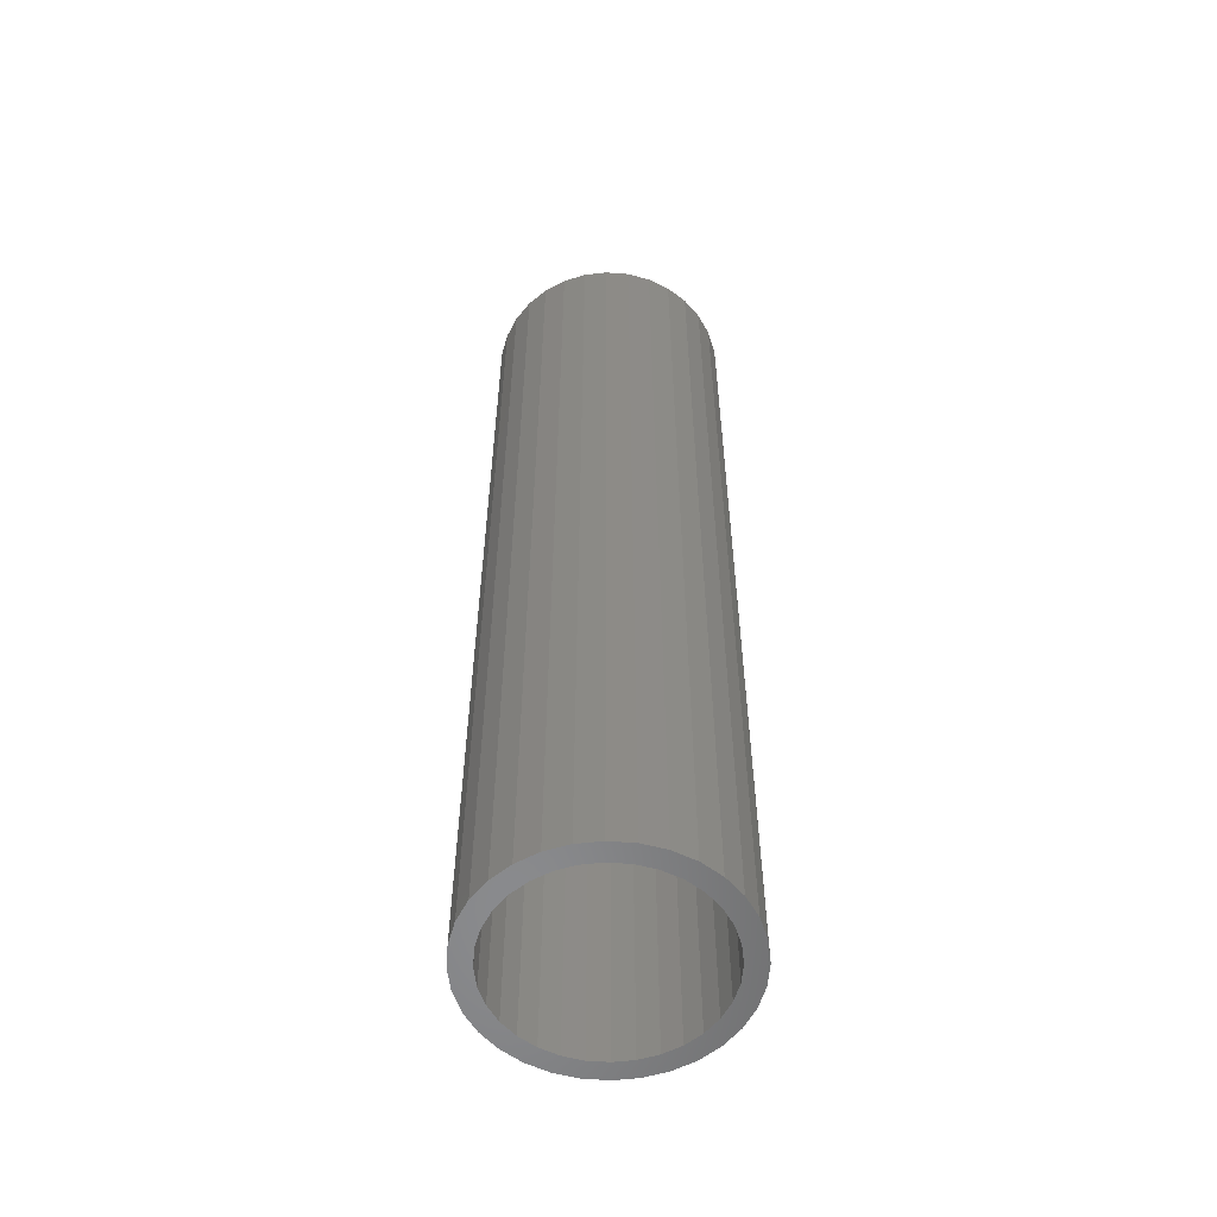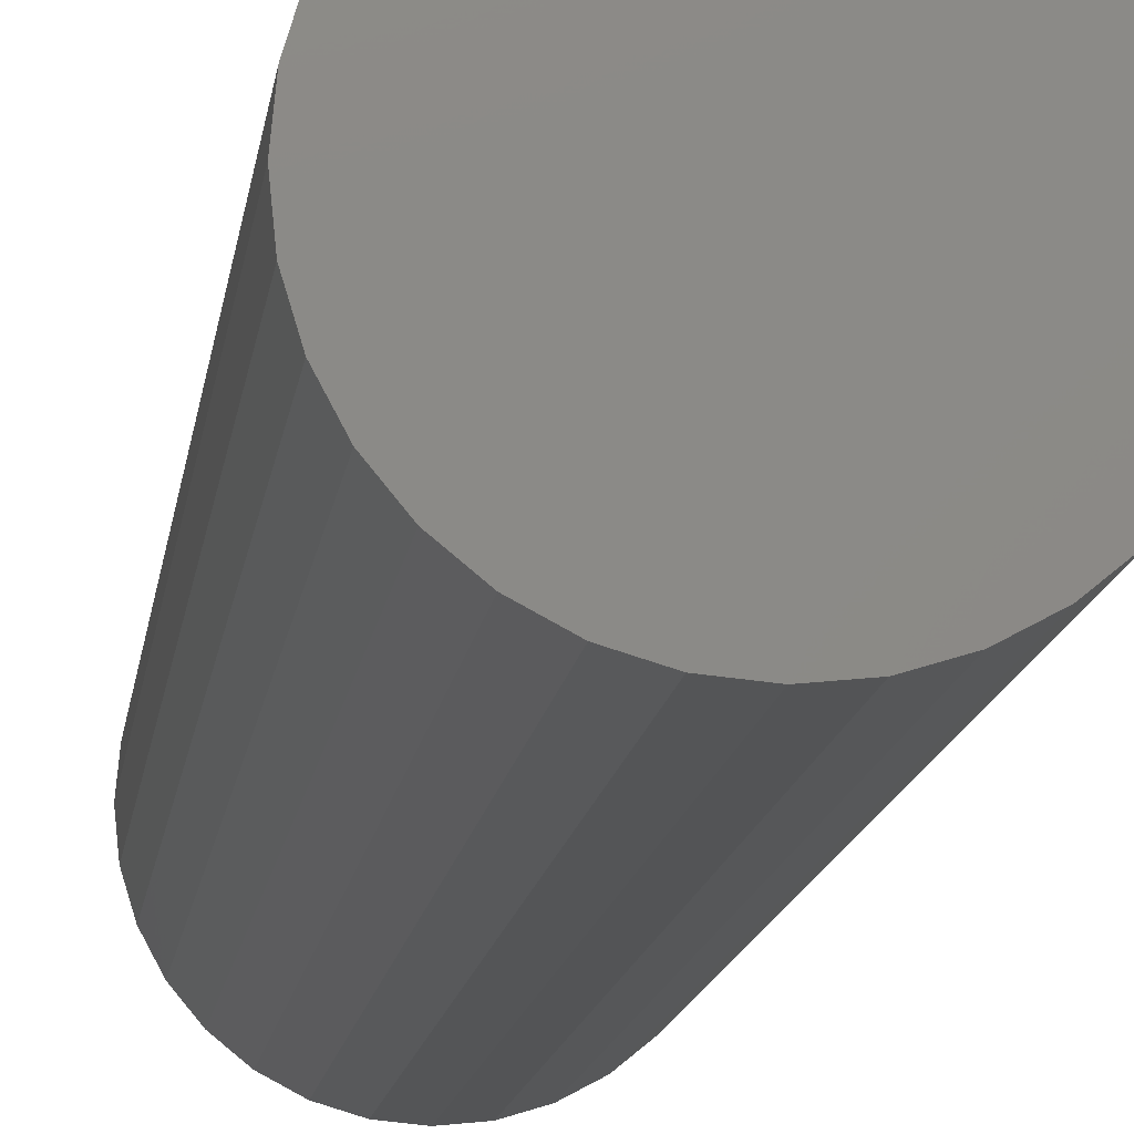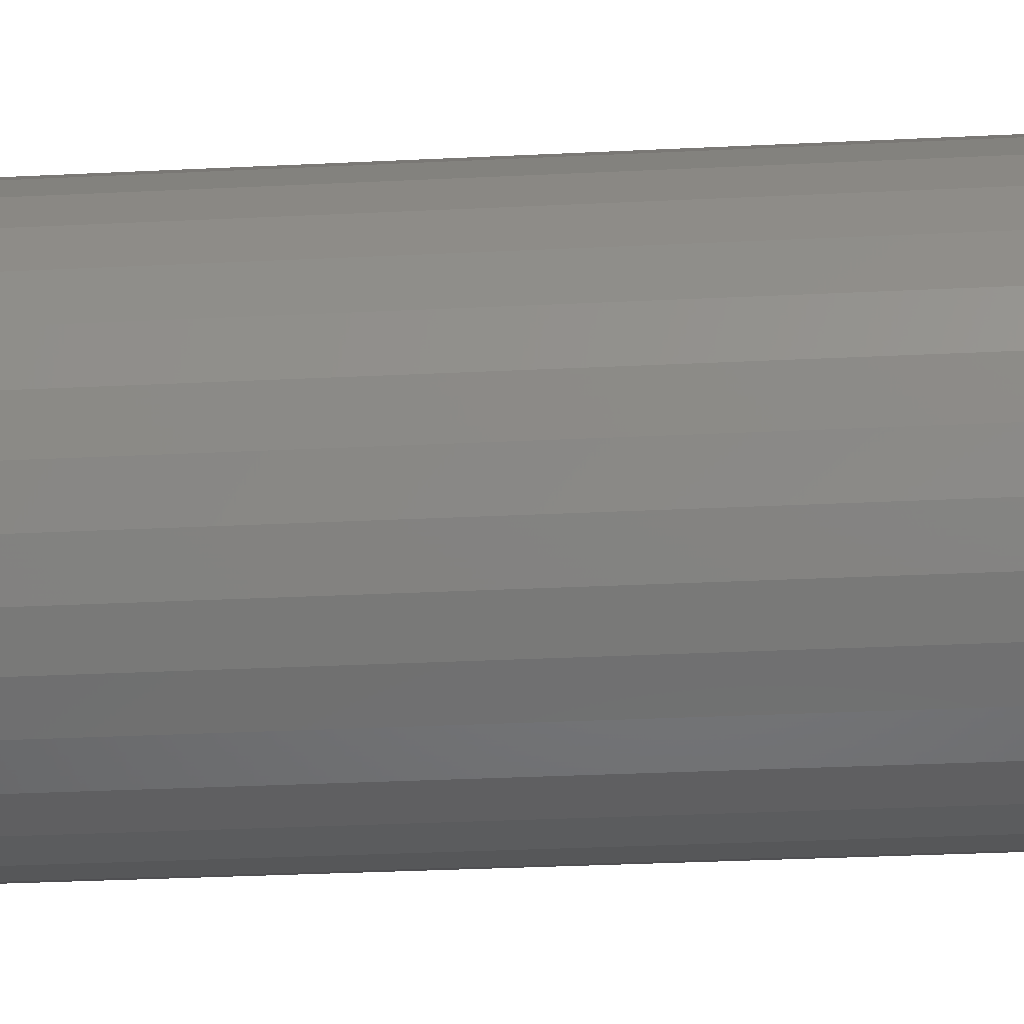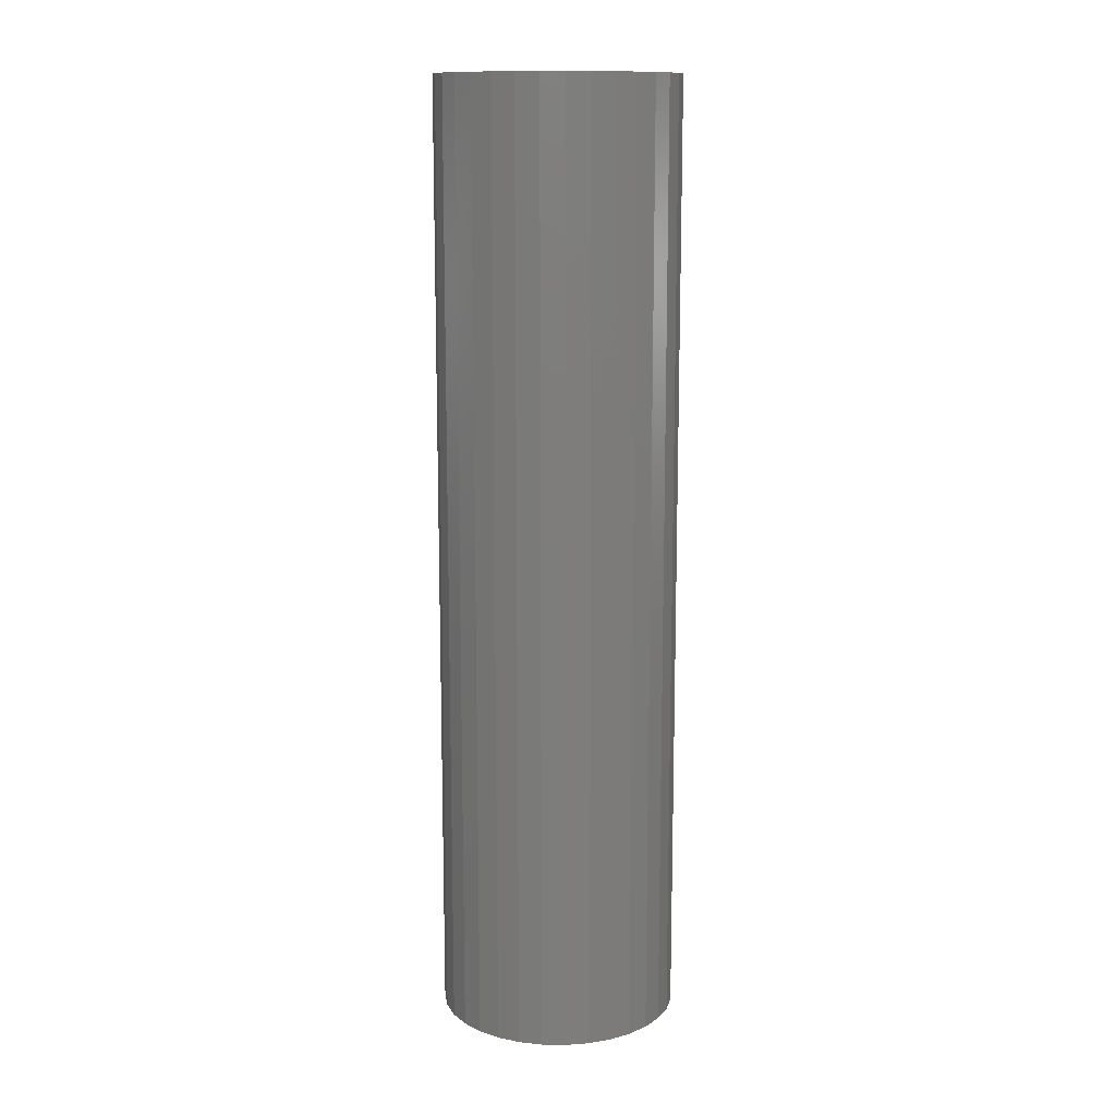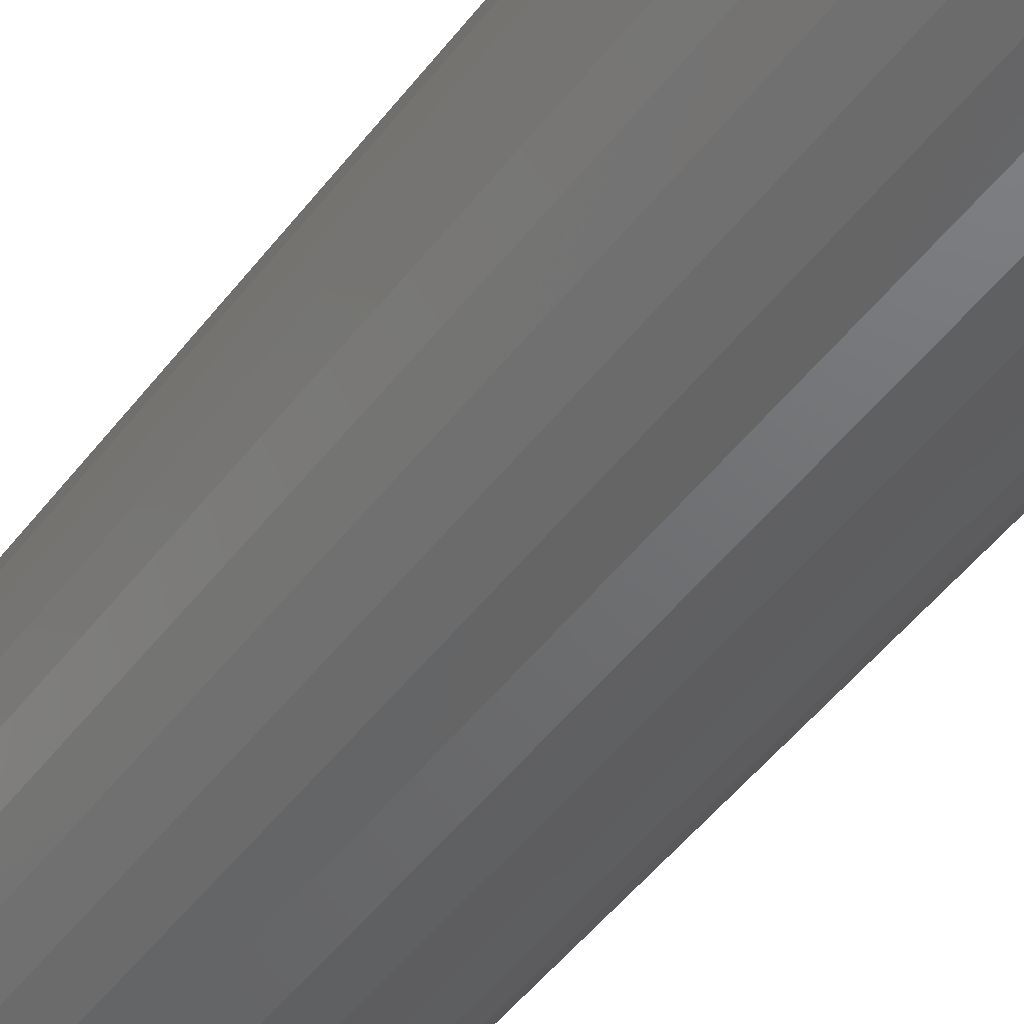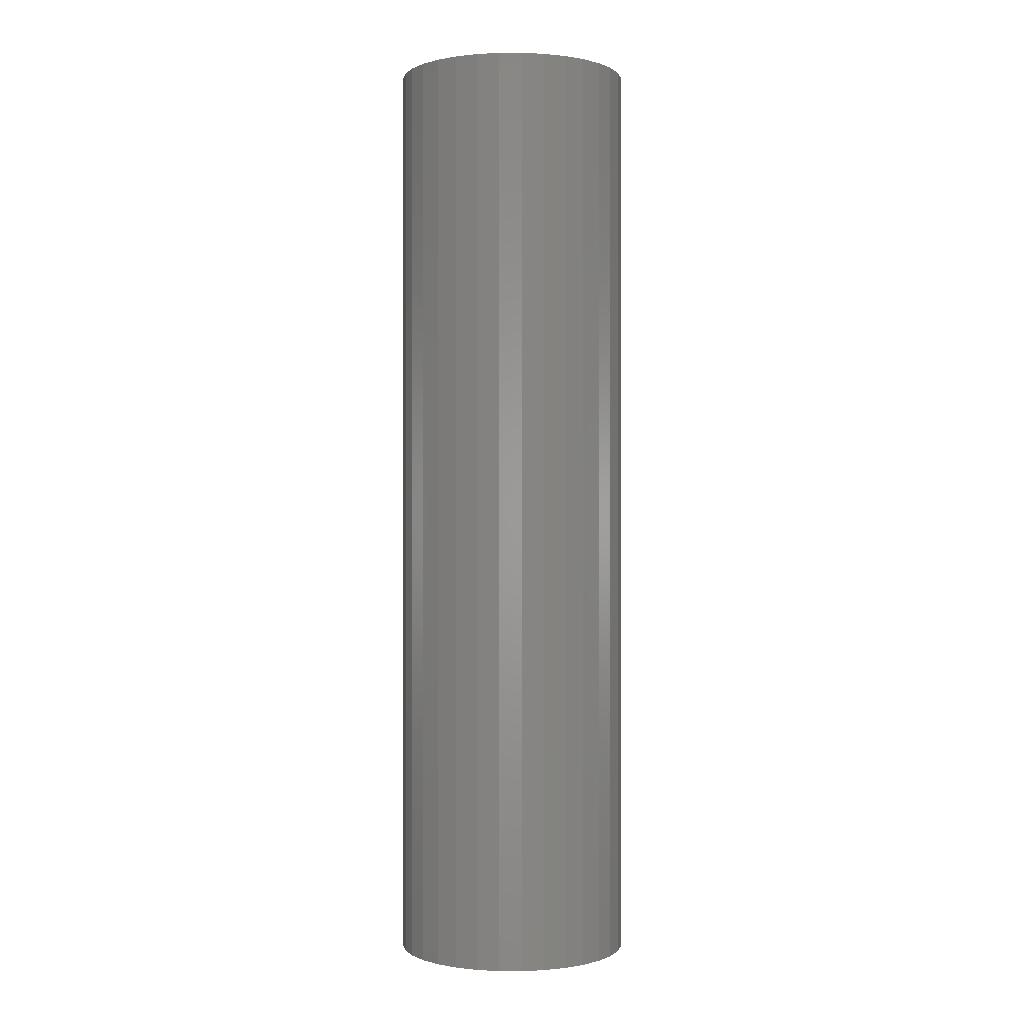
<metadata>
{"format":"stl","ext":"stl","renderer":"f3d","projection":"perspective","resolution":1024,"background":"white","views":[{"elev":-56.2,"azim":12.3,"up":"+Y"},{"elev":-11.1,"azim":173.9,"up":"+Z"},{"elev":-21.9,"azim":-84.4,"up":"+Z"},{"elev":12.9,"azim":41.6,"up":"+Y"},{"elev":-45.9,"azim":-34.3,"up":"+Z"},{"elev":-0.0,"azim":164.0,"up":"+Y"}]}
</metadata>
<code>
# stl→obj: 128 verts, 252 faces
v -0.003947 -0.375 0.04737
v -0.01319 -0.375 0.04646
v -0.02207 -0.375 0.04376
v -0.01166 -0.375 0.0388
v -0.003947 -0.375 0.03956
v -0.03026 -0.375 0.03939
v -0.01908 -0.375 0.03654
v -0.03744 -0.375 0.03349
v -0.02592 -0.375 0.03289
v -0.03192 -0.375 0.02797
v -0.04333 -0.375 0.02632
v -0.03684 -0.375 0.02198
v -0.04771 -0.375 0.01813
v -0.04049 -0.375 0.01514
v -0.05041 -0.375 0.009241
v -0.04274 -0.375 0.007717
v -0.04049 -0.375 -0.01514
v -0.04274 -0.375 -0.007717
v -0.05041 -0.375 -0.009241
v -0.04771 -0.375 -0.01813
v -0.03684 -0.375 -0.02198
v -0.04333 -0.375 -0.02632
v -0.03192 -0.375 -0.02797
v -0.03744 -0.375 -0.03349
v -0.02592 -0.375 -0.03289
v -0.01908 -0.375 -0.03654
v -0.03026 -0.375 -0.03939
v -0.01166 -0.375 -0.0388
v -0.02207 -0.375 -0.04376
v -0.003947 -0.375 -0.03956
v -0.01319 -0.375 -0.04646
v -0.003947 -0.375 -0.04737
v 0.005294 -0.375 0.04646
v 0.01418 -0.375 0.04376
v 0.00377 -0.375 0.0388
v 0.02955 -0.375 0.03349
v 0.01803 -0.375 0.03289
v 0.02402 -0.375 0.02797
v 0.03544 -0.375 0.02632
v 0.02894 -0.375 0.02198
v 0.03982 -0.375 0.01813
v 0.0326 -0.375 0.01514
v 0.04251 -0.375 0.009241
v 0.03485 -0.375 0.007717
v 0.03561 -0.375 -4.81e-17
v 0.04251 -0.375 -0.009241
v 0.03485 -0.375 -0.007717
v 0.0326 -0.375 -0.01514
v 0.03982 -0.375 -0.01813
v 0.02894 -0.375 -0.02198
v 0.03544 -0.375 -0.02632
v 0.02402 -0.375 -0.02797
v 0.02955 -0.375 -0.03349
v 0.01803 -0.375 -0.03289
v 0.01119 -0.375 -0.03654
v 0.02237 -0.375 -0.03939
v 0.00377 -0.375 -0.0388
v 0.01418 -0.375 -0.04376
v 0.005294 -0.375 -0.04646
v 0.04342 -0.375 -4.858e-17
v -0.05132 -0.375 -3.698e-17
v -0.0435 -0.375 -3.842e-17
v 0.02237 -0.375 0.03939
v 0.01119 -0.375 0.03654
v -0.003947 -0.007812 -0.03956
v 0.00377 -0.007812 -0.0388
v 0.01119 -0.007812 -0.03654
v 0.01803 -0.007812 -0.03289
v 0.02402 -0.007812 -0.02797
v 0.02894 -0.007812 -0.02198
v 0.0326 -0.007812 -0.01514
v 0.03485 -0.007812 -0.007717
v 0.03561 -0.007812 -5.779e-17
v -0.01166 -0.007812 -0.0388
v -0.01908 -0.007812 -0.03654
v -0.02592 -0.007812 -0.03289
v -0.03192 -0.007812 -0.02797
v -0.03684 -0.007812 -0.02198
v -0.04049 -0.007812 -0.01514
v -0.04274 -0.007812 -0.007717
v -0.0435 -0.007812 -3.842e-17
v -0.003947 -0.007812 0.03956
v -0.01166 -0.007812 0.0388
v -0.01908 -0.007812 0.03654
v -0.02592 -0.007812 0.03289
v -0.03192 -0.007812 0.02797
v -0.03684 -0.007812 0.02198
v -0.04049 -0.007812 0.01514
v -0.04274 -0.007812 0.007717
v 0.00377 -0.007812 0.0388
v 0.01119 -0.007812 0.03654
v 0.01803 -0.007812 0.03289
v 0.02402 -0.007812 0.02797
v 0.02894 -0.007812 0.02198
v 0.0326 -0.007812 0.01514
v 0.03485 -0.007812 0.007717
v -0.02207 8.125e-17 0.04376
v -0.01319 8.224e-17 0.04646
v -0.003947 8.327e-17 0.04737
v 0.005294 8.429e-17 0.04646
v 0.01418 8.528e-17 0.04376
v -0.03026 8.035e-17 0.03939
v 0.02237 8.619e-17 0.03939
v -0.03744 7.955e-17 0.03349
v 0.02955 8.699e-17 0.03349
v -0.04333 7.889e-17 0.02632
v 0.03544 8.764e-17 0.02632
v -0.04771 7.841e-17 0.01813
v 0.03982 8.813e-17 0.01813
v -0.05041 7.811e-17 0.009241
v 0.04251 8.842e-17 0.009241
v 0.03982 8.813e-17 -0.01813
v -0.04771 7.841e-17 -0.01813
v 0.04251 8.842e-17 -0.009241
v -0.04333 7.889e-17 -0.02632
v 0.03544 8.764e-17 -0.02632
v -0.03744 7.955e-17 -0.03349
v 0.02955 8.699e-17 -0.03349
v -0.03026 8.035e-17 -0.03939
v 0.02237 8.619e-17 -0.03939
v -0.02207 8.125e-17 -0.04376
v 0.01418 8.528e-17 -0.04376
v -0.01319 8.224e-17 -0.04646
v -0.003947 8.327e-17 -0.04737
v 0.005294 8.429e-17 -0.04646
v -0.05041 7.811e-17 -0.009241
v -0.05132 7.801e-17 -3.698e-17
v 0.04342 8.853e-17 -4.858e-17
f 1 2 3
f 1 3 4
f 1 4 5
f 4 3 6
f 7 4 6
f 6 8 7
f 7 8 9
f 10 9 8
f 8 11 10
f 12 10 11
f 11 13 12
f 12 13 14
f 14 13 15
f 14 15 16
f 17 18 19
f 19 20 17
f 21 17 20
f 20 22 21
f 21 22 23
f 23 22 24
f 23 24 25
f 26 25 24
f 24 27 26
f 26 27 28
f 27 29 28
f 30 28 29
f 30 29 31
f 30 31 32
f 33 1 5
f 34 33 5
f 34 5 35
f 36 37 38
f 36 38 39
f 39 38 40
f 39 40 41
f 40 42 41
f 43 41 42
f 42 44 43
f 45 43 44
f 46 47 48
f 46 48 49
f 49 48 50
f 49 50 51
f 50 52 51
f 53 51 52
f 53 52 54
f 53 54 55
f 53 55 56
f 56 55 57
f 56 57 58
f 58 57 30
f 30 32 58
f 58 32 59
f 60 43 45
f 60 45 47
f 60 47 46
f 61 19 18
f 61 18 62
f 61 62 16
f 61 16 15
f 63 34 35
f 63 35 64
f 63 64 37
f 63 37 36
f 65 57 66
f 66 57 55
f 66 55 67
f 67 55 54
f 67 54 68
f 68 54 52
f 68 52 69
f 69 52 50
f 69 50 70
f 70 50 48
f 70 48 71
f 71 48 47
f 71 47 72
f 72 47 45
f 72 45 73
f 57 65 30
f 30 65 74
f 30 74 28
f 28 74 75
f 28 75 26
f 26 75 76
f 26 76 25
f 25 76 77
f 25 77 23
f 23 77 78
f 23 78 21
f 21 78 79
f 21 79 17
f 17 79 80
f 17 80 18
f 18 80 81
f 18 81 62
f 82 4 83
f 83 4 7
f 83 7 84
f 84 7 9
f 84 9 85
f 85 9 10
f 85 10 86
f 86 10 12
f 86 12 87
f 87 12 14
f 87 14 88
f 88 14 16
f 88 16 89
f 89 16 62
f 89 62 81
f 4 82 5
f 5 82 90
f 5 90 35
f 35 90 91
f 35 91 64
f 64 91 92
f 64 92 37
f 37 92 93
f 37 93 38
f 38 93 94
f 38 94 40
f 40 94 95
f 40 95 42
f 42 95 96
f 42 96 44
f 44 96 73
f 44 73 45
f 82 83 84
f 90 82 84
f 90 84 91
f 91 84 85
f 91 85 92
f 92 85 86
f 92 86 93
f 93 86 87
f 93 87 94
f 94 87 88
f 94 88 95
f 95 88 89
f 95 89 96
f 72 79 71
f 71 79 78
f 71 78 70
f 70 78 77
f 70 77 69
f 69 77 76
f 69 76 68
f 68 76 75
f 68 75 67
f 67 75 74
f 67 74 65
f 67 65 66
f 96 89 73
f 73 89 81
f 73 81 72
f 72 81 80
f 72 80 79
f 97 98 99
f 97 99 100
f 101 97 100
f 102 97 101
f 103 102 101
f 104 102 103
f 105 104 103
f 106 104 105
f 107 106 105
f 108 106 107
f 109 108 107
f 110 108 109
f 111 110 109
f 112 113 114
f 115 113 112
f 116 115 112
f 117 115 116
f 118 117 116
f 119 117 118
f 120 119 118
f 121 119 120
f 122 121 120
f 123 121 122
f 124 123 122
f 125 124 122
f 113 126 114
f 114 126 127
f 114 127 128
f 128 127 110
f 128 110 111
f 128 60 114
f 114 60 46
f 114 46 112
f 112 46 49
f 112 49 116
f 116 49 51
f 116 51 118
f 118 51 53
f 118 53 120
f 120 53 56
f 120 56 122
f 122 56 58
f 122 58 125
f 125 58 59
f 125 59 124
f 124 59 32
f 124 32 123
f 123 32 31
f 123 31 121
f 121 31 29
f 121 29 119
f 119 29 27
f 119 27 117
f 117 27 24
f 117 24 115
f 115 24 22
f 115 22 113
f 113 22 20
f 113 20 126
f 126 20 19
f 126 19 127
f 127 19 61
f 127 61 110
f 110 61 15
f 110 15 108
f 108 15 13
f 108 13 106
f 106 13 11
f 106 11 104
f 104 11 8
f 104 8 102
f 102 8 6
f 102 6 97
f 97 6 3
f 97 3 98
f 98 3 2
f 98 2 99
f 99 2 1
f 99 1 100
f 100 1 33
f 100 33 101
f 101 33 34
f 101 34 103
f 103 34 63
f 103 63 105
f 105 63 36
f 105 36 107
f 107 36 39
f 107 39 109
f 109 39 41
f 109 41 111
f 111 41 43
f 111 43 128
f 128 43 60

</code>
